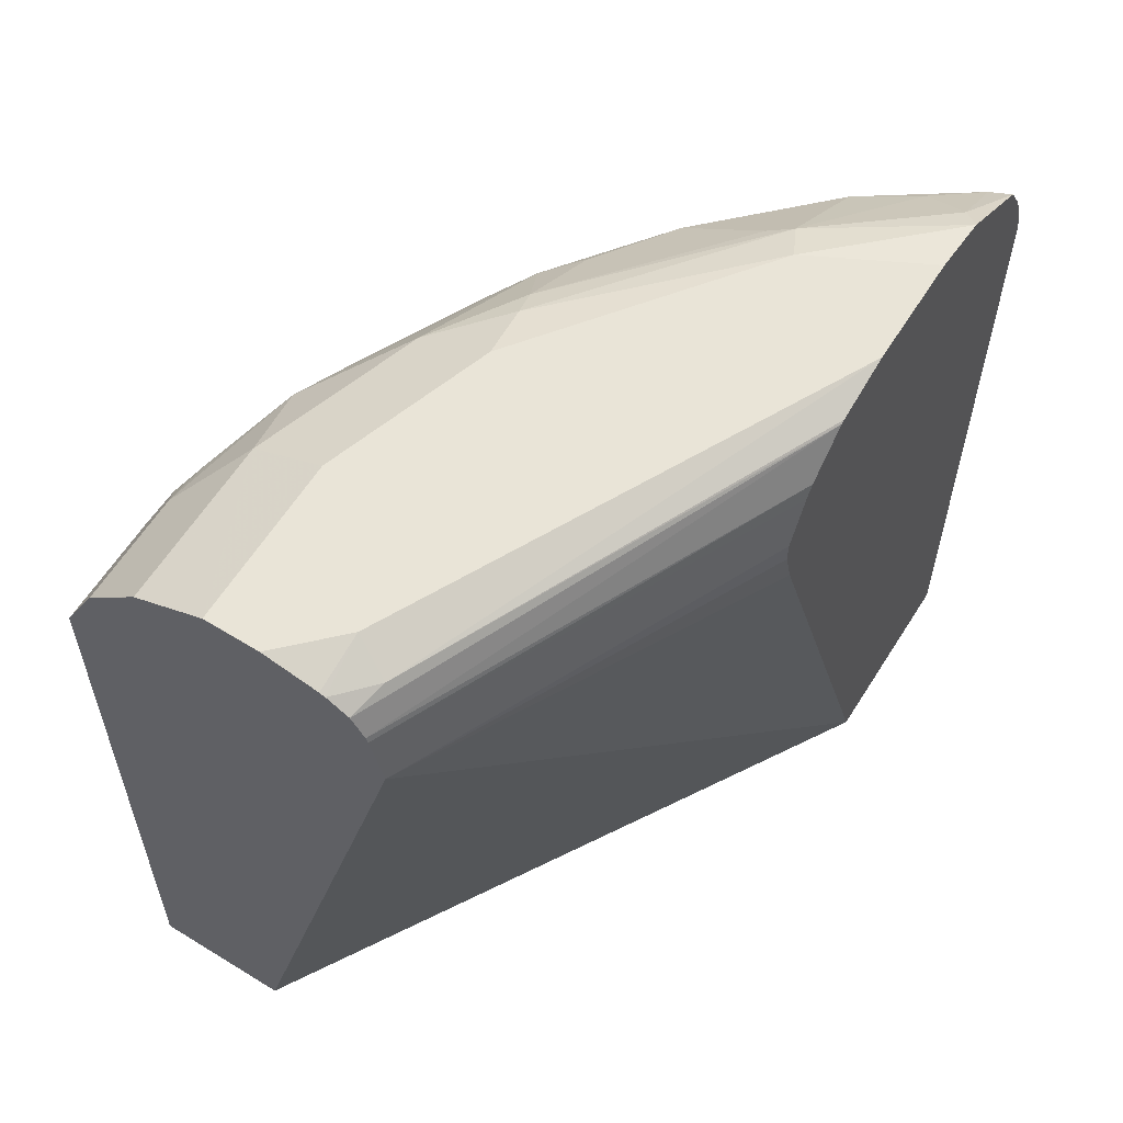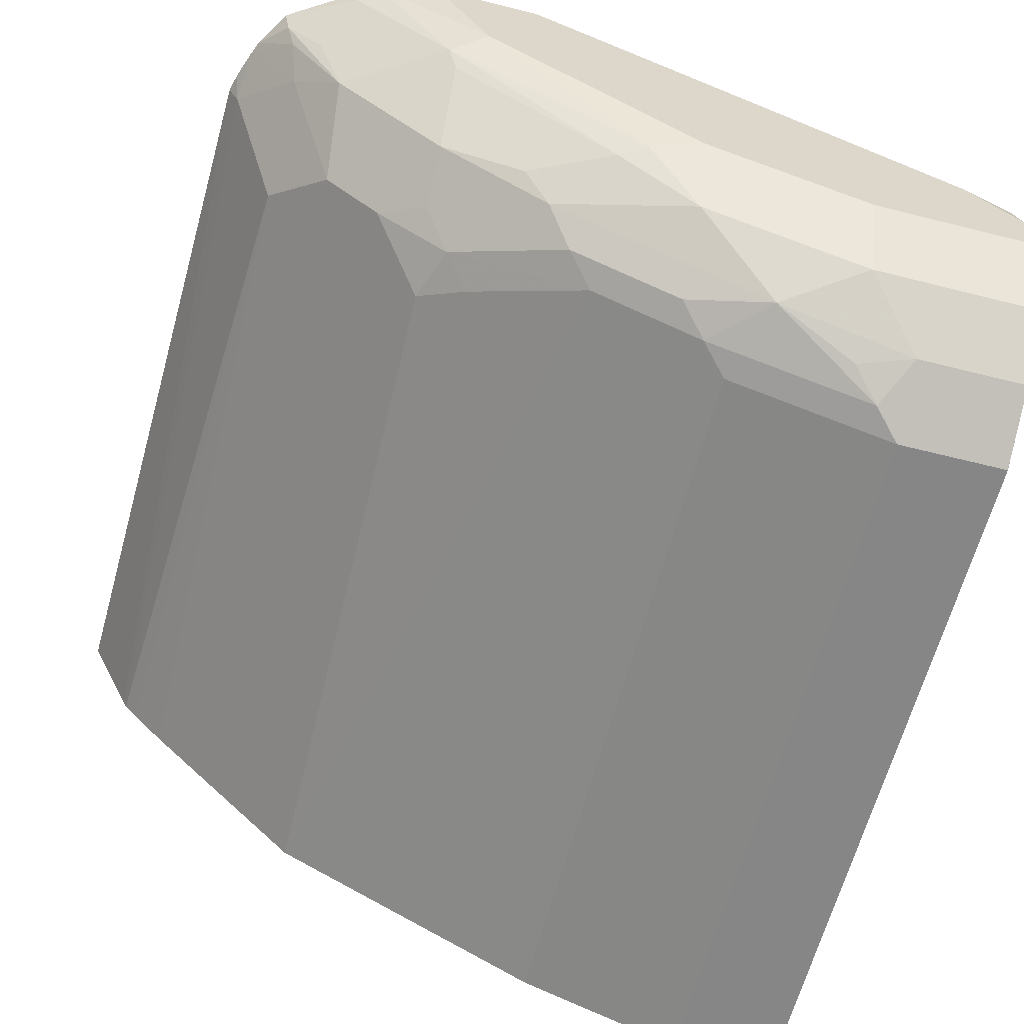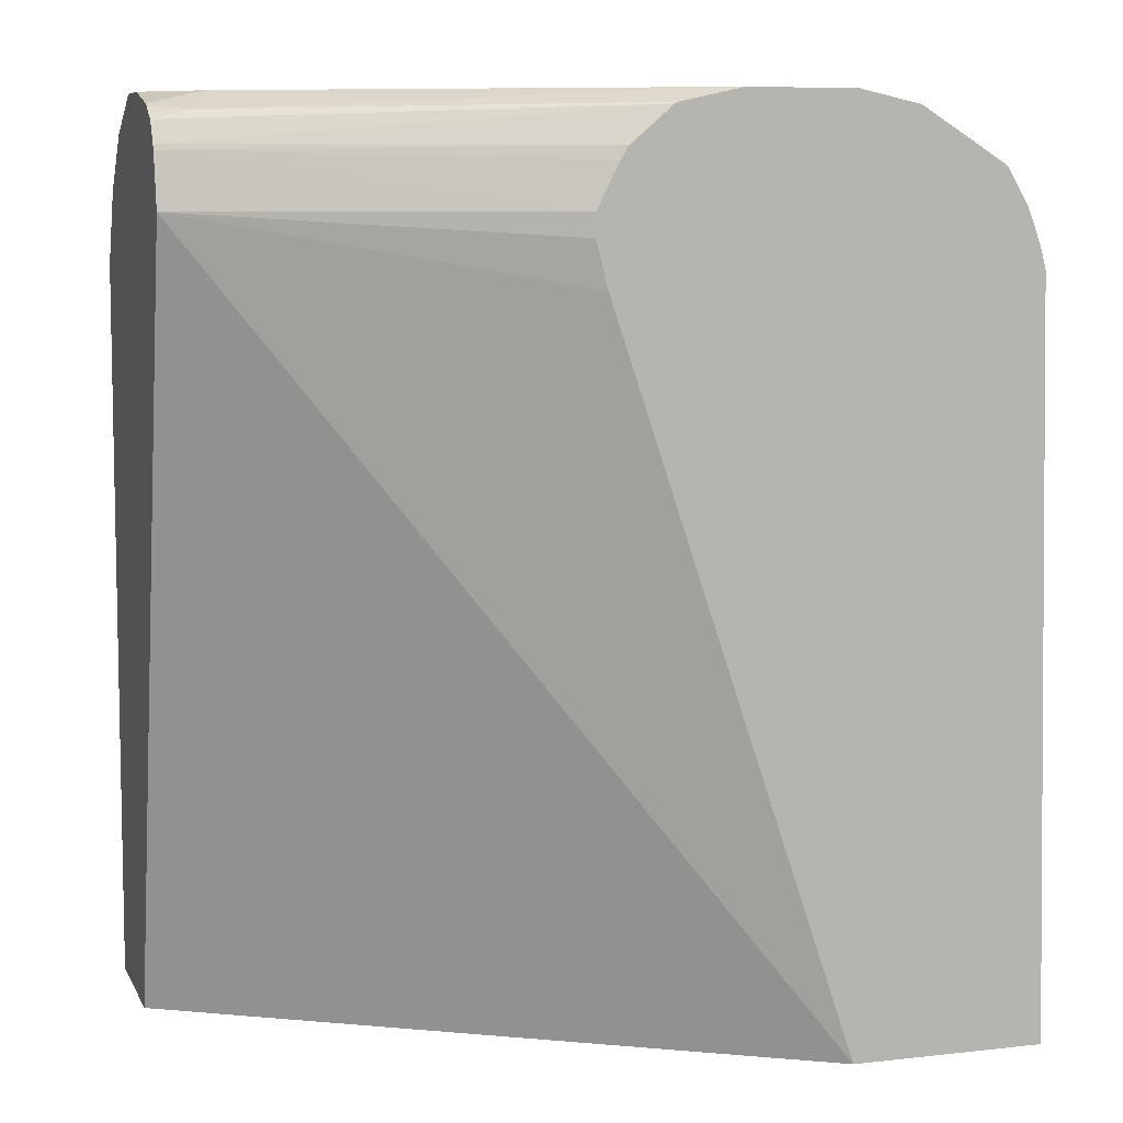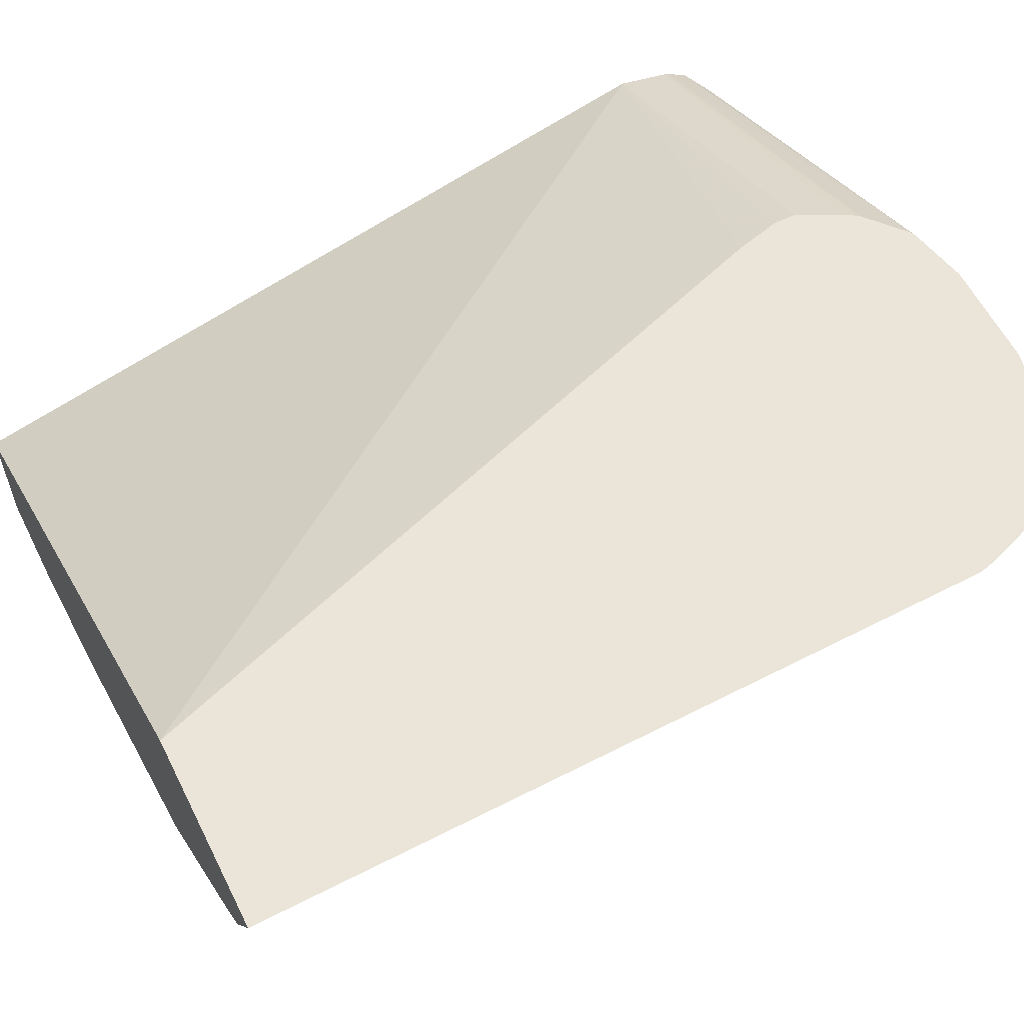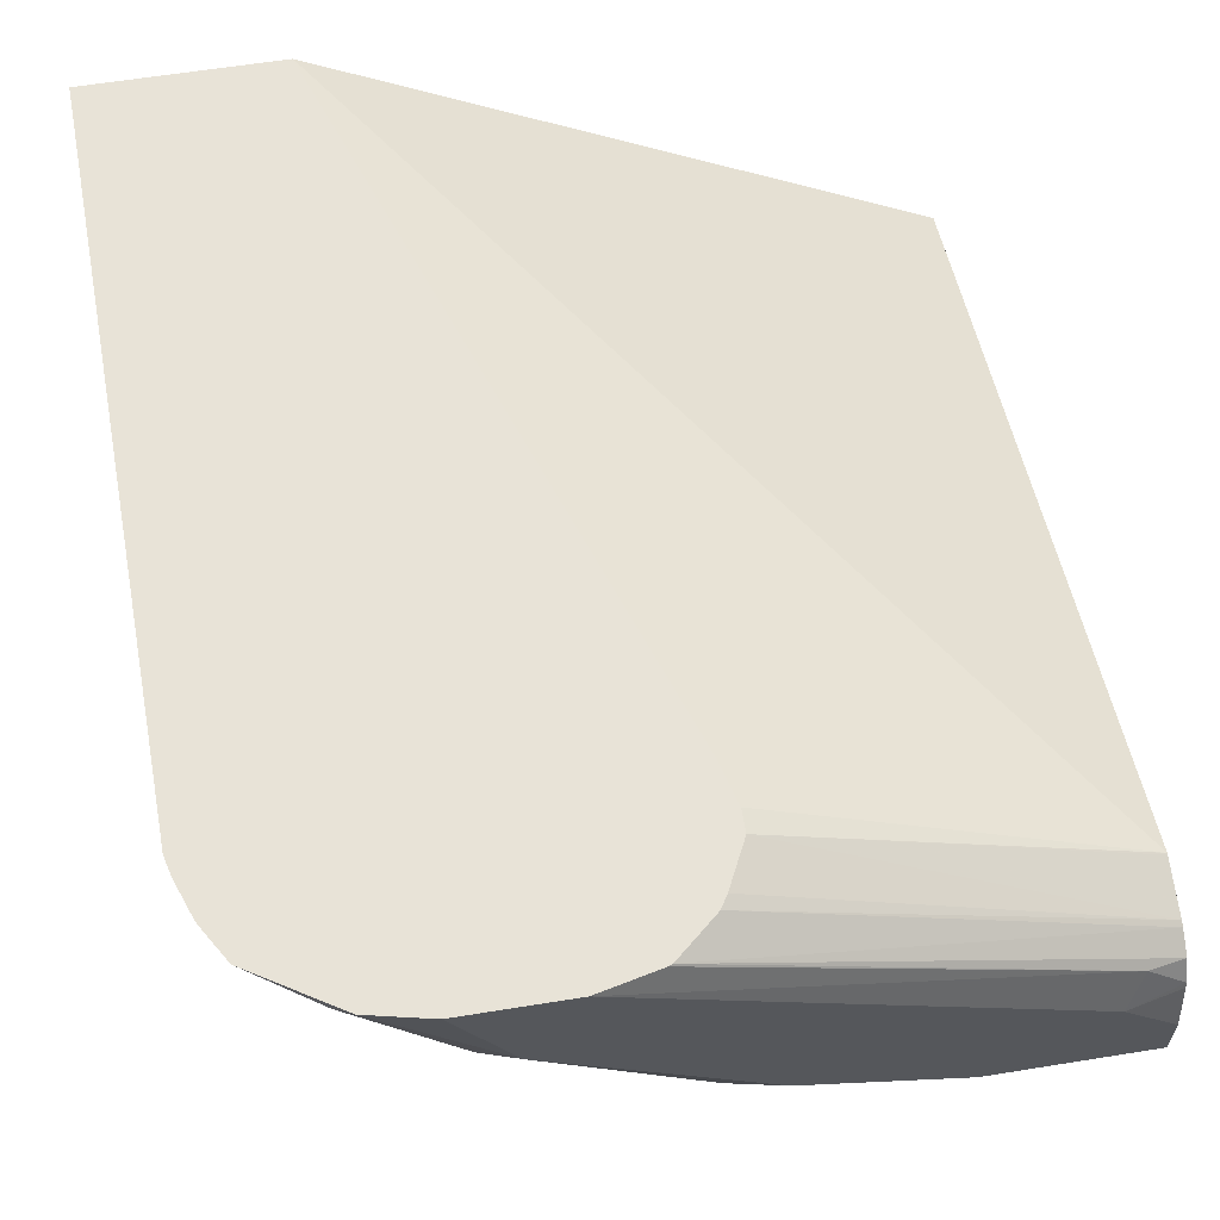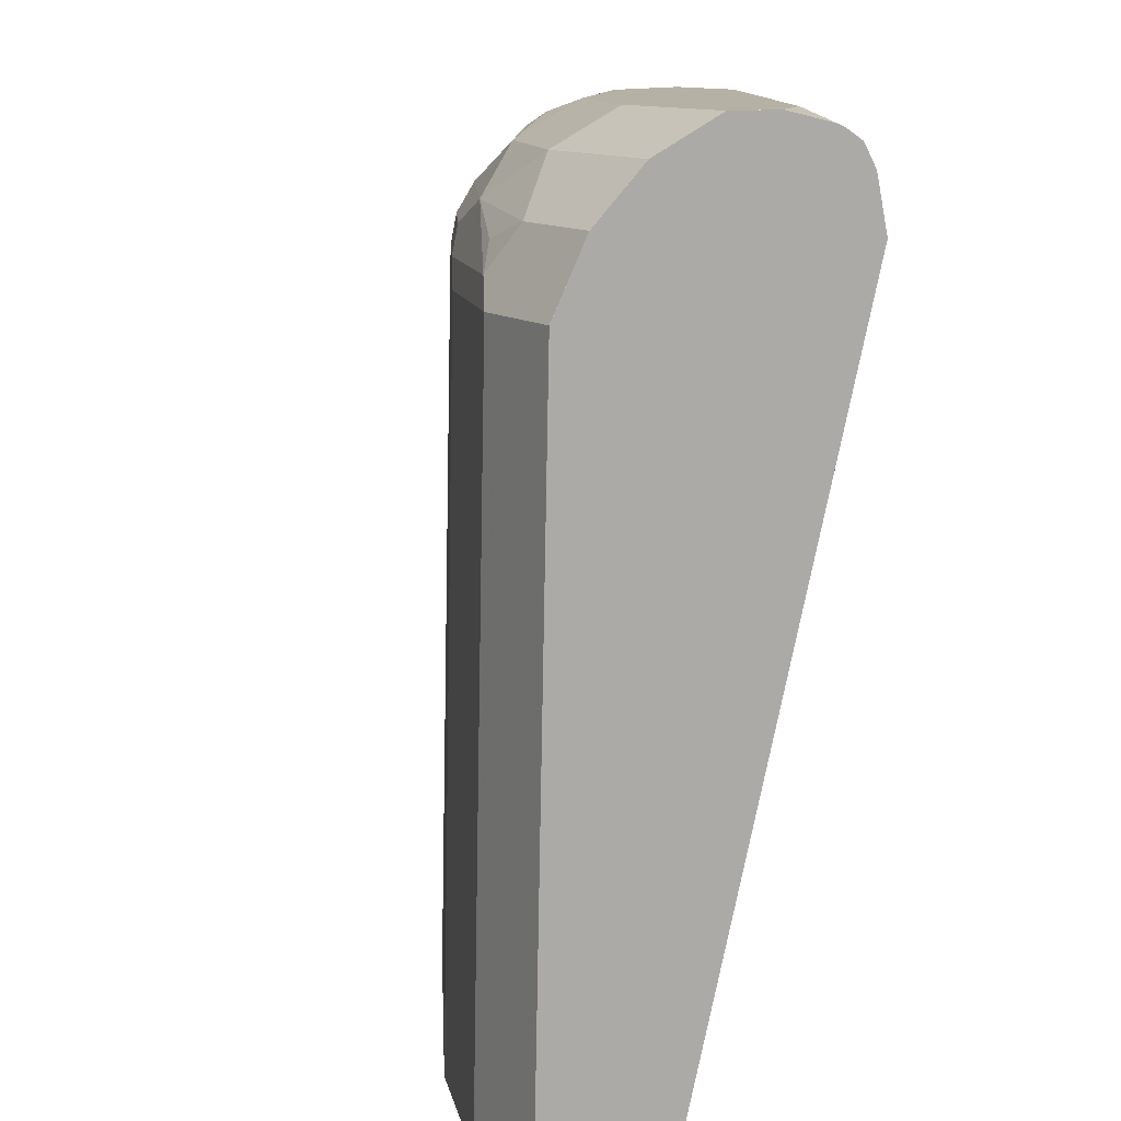
<metadata>
{"format":"obj","ext":"obj","renderer":"f3d","projection":"perspective","resolution":1024,"background":"white","views":[{"elev":60.9,"azim":-57.9,"up":"+Y"},{"elev":-60.8,"azim":165.5,"up":"+Z"},{"elev":8.1,"azim":-17.3,"up":"+Y"},{"elev":59.0,"azim":63.4,"up":"+Z"},{"elev":61.5,"azim":170.7,"up":"+Z"},{"elev":12.0,"azim":-119.5,"up":"+Y"}]}
</metadata>
<code>
v 0.03887 0.5724 -0.3754
v 0.07786 0.5724 -0.3754
v 0.03887 0.5724 -0.3251
v 0.03887 0.8366 -0.3697
v 0.03893 0.8367 -0.3697
v 0.1362 0.5724 -0.3559
v 0.07786 0.8367 -0.3697
v 0.2575 0.5724 -0.1935
v 0.03887 0.8561 -0.253
v 0.03887 0.8497 -0.3632
v 0.1571 0.5724 -0.3455
v 0.1362 0.8367 -0.3503
v 0.1459 0.8464 -0.3454
v 0.08758 0.8464 -0.3648
v 0.3275 0.5724 -0.1935
v 0.1702 0.8318 -0.1935
v 0.166 0.8481 -0.1935
v 0.166 0.8562 -0.1935
v 0.03893 0.8562 -0.253
v 0.03887 0.8567 -0.2531
v 0.03887 0.8626 -0.3568
v 0.07786 0.8627 -0.3567
v 0.2156 0.5724 -0.3162
v 0.1265 0.8659 -0.3454
v 0.1557 0.8562 -0.3381
v 0.1848 0.8464 -0.3259
v 0.2349 0.5724 -0.3066
v 0.0973 0.8562 -0.3576
v 0.3113 0.5724 -0.2274
v 0.3216 0.8367 -0.1935
v 0.174 0.8723 -0.1935
v 0.03887 0.8756 -0.2573
v 0.03893 0.8627 -0.3567
v 0.03887 0.8821 -0.3373
v 0.0973 0.8821 -0.3373
v 0.1557 0.8821 -0.3178
v 0.2043 0.8659 -0.3065
v 0.1946 0.8562 -0.3186
v 0.2335 0.8367 -0.2992
v 0.2237 0.827 -0.3065
v 0.2738 0.5724 -0.2677
v 0.24 0.8173 -0.2984
v 0.2594 0.8367 -0.2789
v 0.3099 0.5724 -0.2302
v 0.3178 0.8367 -0.2011
v 0.32 0.8432 -0.1935
v 0.1768 0.8767 -0.1935
v 0.03887 0.8776 -0.2581
v 0.03887 0.8886 -0.3243
v 0.03893 0.8821 -0.3373
v 0.03887 0.8951 -0.3114
v 0.0973 0.8951 -0.3113
v 0.1557 0.8951 -0.2919
v 0.1752 0.8902 -0.2943
v 0.1848 0.8854 -0.2967
v 0.214 0.8708 -0.2943
v 0.2432 0.8659 -0.2773
v 0.2432 0.8464 -0.287
v 0.2933 0.5724 -0.2482
v 0.2789 0.8367 -0.2595
v 0.2821 0.8659 -0.2384
v 0.3049 0.5724 -0.2359
v 0.2984 0.8173 -0.24
v 0.2984 0.8562 -0.2205
v 0.3164 0.8533 -0.1935
v 0.1919 0.8897 -0.1935
v 0.03887 0.8854 -0.2627
v 0.03887 0.8951 -0.2919
v 0.03893 0.8951 -0.3113
v 0.2335 0.8951 -0.2335
v 0.2465 0.8886 -0.24
v 0.2432 0.8854 -0.2481
v 0.253 0.8756 -0.253
v 0.2919 0.8708 -0.2165
v 0.3048 0.8691 -0.2011
v 0.3016 0.8659 -0.2092
v 0.3145 0.8581 -0.1935
v 0.1933 0.8902 -0.1935
v 0.0519 0.8886 -0.2595
v 0.03887 0.89 -0.2704
v 0.03887 0.8907 -0.2724
v 0.03893 0.8951 -0.2919
v 0.2541 0.8951 -0.1935
v 0.276 0.8902 -0.1935
v 0.2821 0.8854 -0.1995
v 0.3067 0.871 -0.1935
v 0.2152 0.8951 -0.1935
v 0.0584 0.8951 -0.2724
f 43 57 61
f 39 58 43
f 39 43 42
f 39 42 40
f 41 43 60
f 41 60 59
f 43 58 57
f 43 61 60
f 47 66 48
f 44 63 45
f 45 63 60
f 45 60 64
f 45 64 65
f 45 65 46
f 39 57 58
f 48 66 67
f 51 68 69
f 44 62 63
f 37 39 38
f 36 52 53
f 37 56 57
f 27 42 43
f 27 43 41
f 29 44 45
f 29 45 30
f 30 45 46
f 31 47 32
f 32 47 48
f 34 49 50
f 37 57 39
f 34 50 35
f 35 49 51
f 35 51 52
f 35 52 36
f 51 69 52
f 36 53 54
f 36 54 55
f 36 55 37
f 37 55 56
f 35 50 49
f 52 69 68
f 54 70 71
f 52 82 88
f 66 78 79
f 66 79 67
f 67 79 80
f 68 81 82
f 70 83 84
f 70 84 71
f 71 84 85
f 71 85 74
f 65 76 77
f 74 85 75
f 75 77 76
f 75 85 86
f 78 87 79
f 79 87 88
f 79 88 80
f 80 88 81
f 81 88 82
f 84 86 85
f 75 86 77
f 52 68 82
f 64 76 65
f 61 75 76
f 52 88 87
f 52 87 83
f 52 83 70
f 52 70 53
f 53 70 54
f 54 71 55
f 55 72 57
f 55 57 56
f 61 76 64
f 55 71 72
f 57 73 61
f 59 60 63
f 59 63 62
f 60 61 64
f 61 73 72
f 61 72 71
f 61 71 74
f 61 74 75
f 57 72 73
f 26 40 27
f 27 40 42
f 26 38 39
f 1 49 34
f 1 34 21
f 1 21 10
f 1 10 4
f 1 4 5
f 1 5 7
f 1 7 2
f 2 7 12
f 1 51 49
f 2 12 6
f 4 10 5
f 5 10 7
f 6 12 13
f 6 13 11
f 7 10 14
f 7 14 13
f 7 13 12
f 8 15 30
f 3 8 9
f 8 30 46
f 1 68 51
f 1 80 81
f 26 39 40
f 1 2 6
f 1 6 11
f 1 11 23
f 1 23 27
f 1 27 41
f 1 41 59
f 1 59 62
f 1 81 68
f 1 62 44
f 1 29 15
f 1 15 8
f 1 8 3
f 1 3 9
f 1 20 32
f 1 32 48
f 1 48 67
f 1 67 80
f 1 44 29
f 8 46 65
f 1 9 20
f 8 77 86
f 13 27 23
f 14 22 28
f 14 28 24
f 15 29 30
f 18 20 19
f 18 31 32
f 18 32 20
f 21 33 22
f 13 26 27
f 21 34 33
f 22 35 24
f 22 24 28
f 24 35 36
f 24 36 37
f 24 37 25
f 25 38 26
f 25 37 38
f 8 65 77
f 22 33 34
f 13 25 26
f 22 34 35
f 13 14 24
f 8 86 84
f 13 24 25
f 8 84 83
f 8 83 87
f 8 87 78
f 8 66 47
f 8 47 31
f 8 31 18
f 8 18 17
f 8 78 66
f 8 16 9
f 9 16 17
f 9 17 18
f 9 18 19
f 9 19 20
f 10 21 22
f 11 13 23
f 8 17 16
f 10 22 14

</code>
